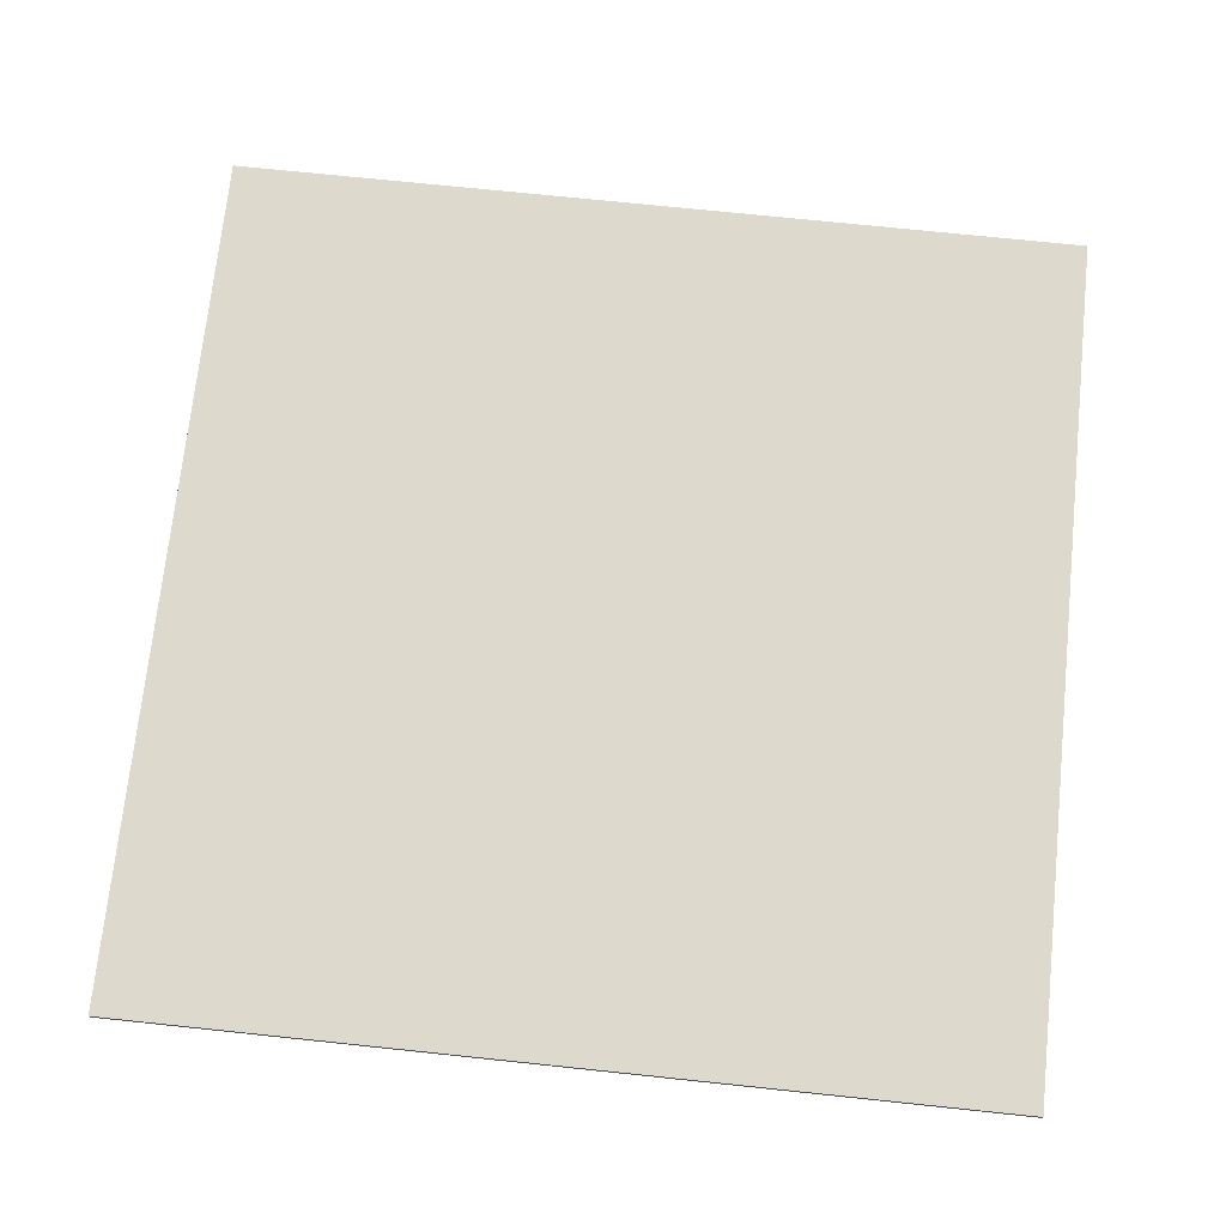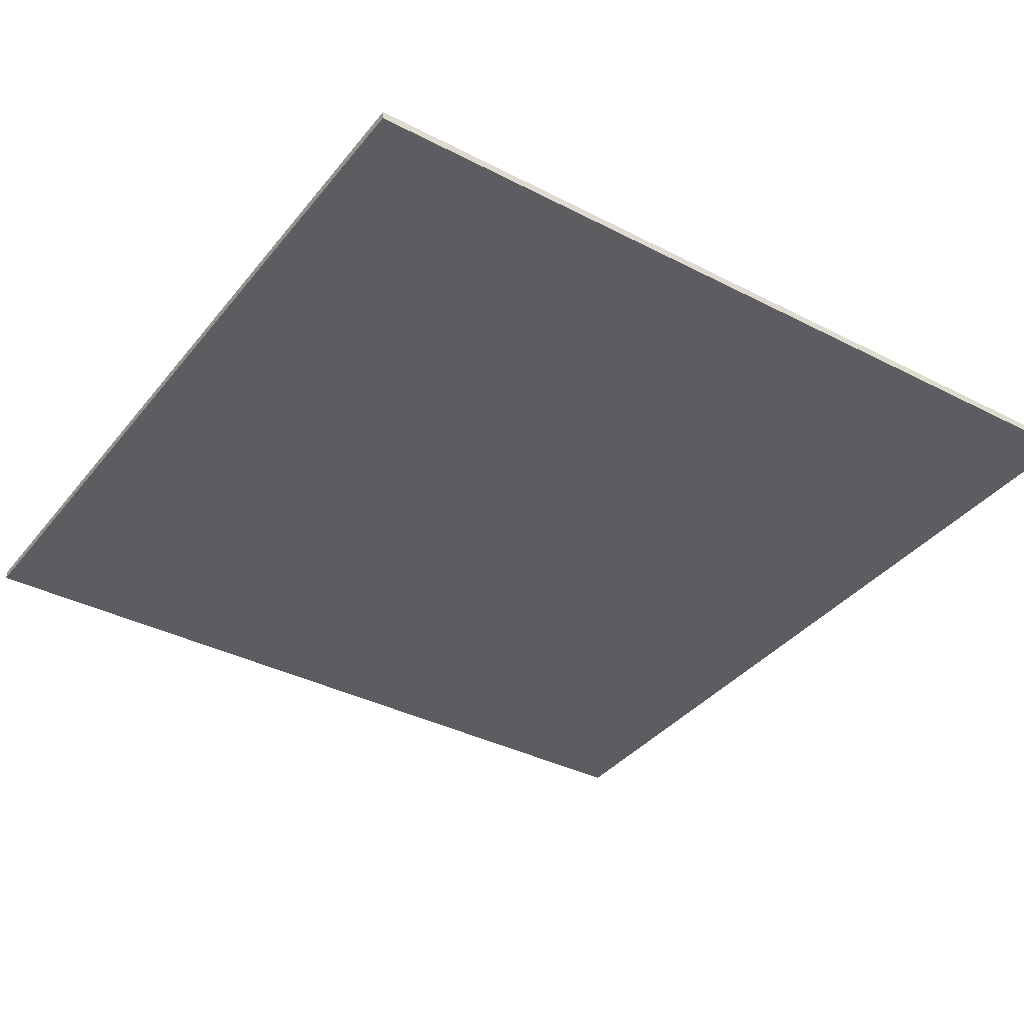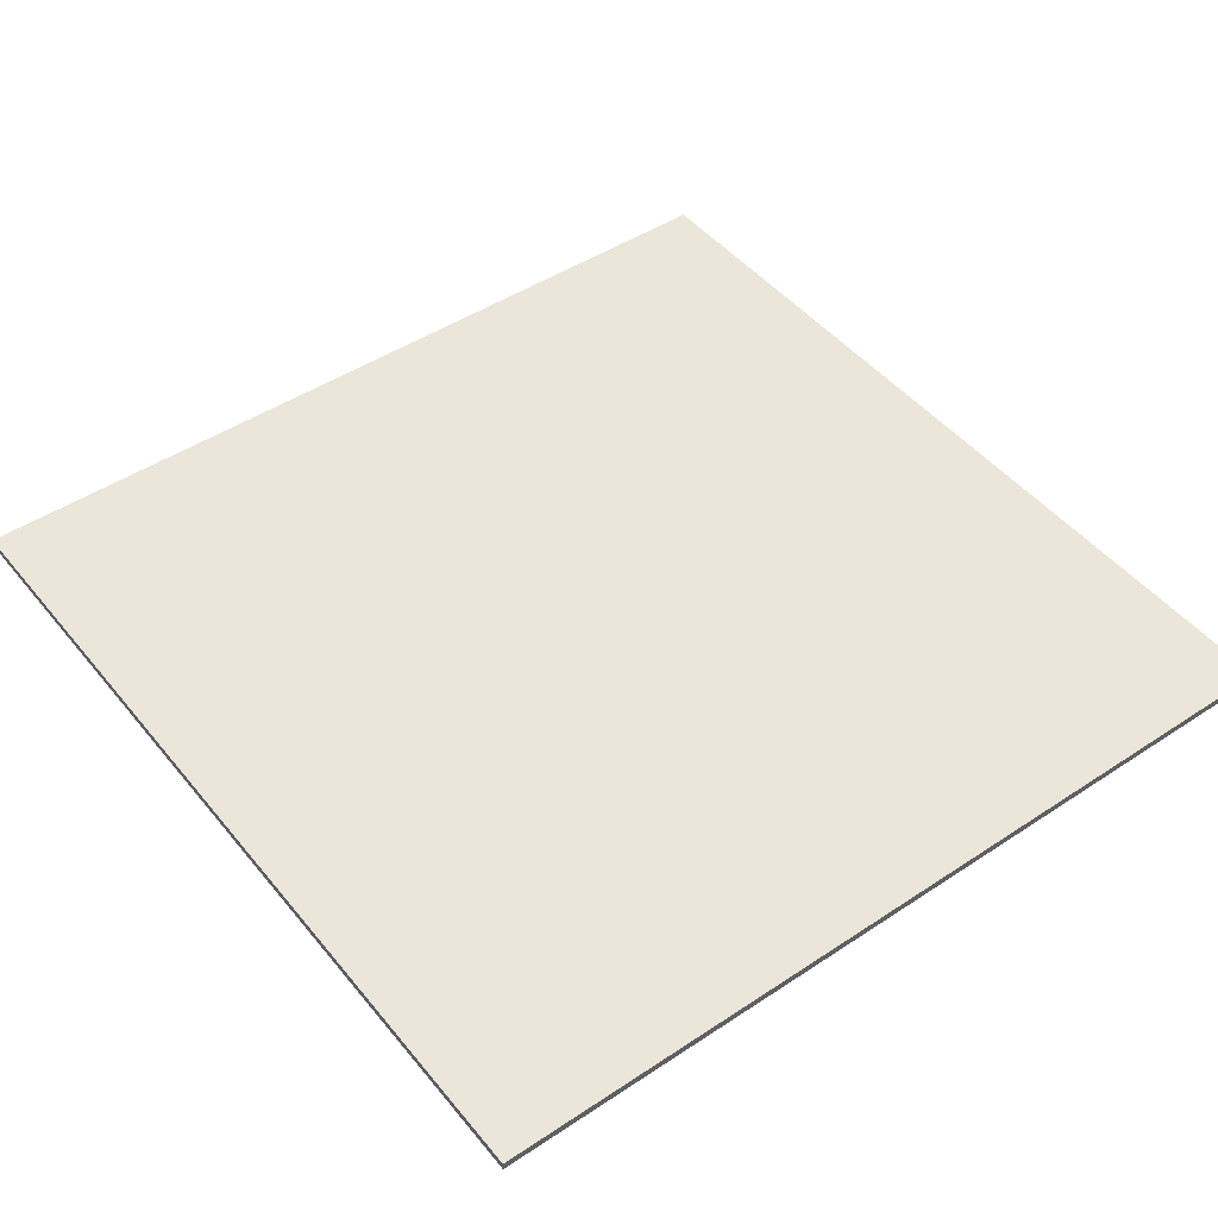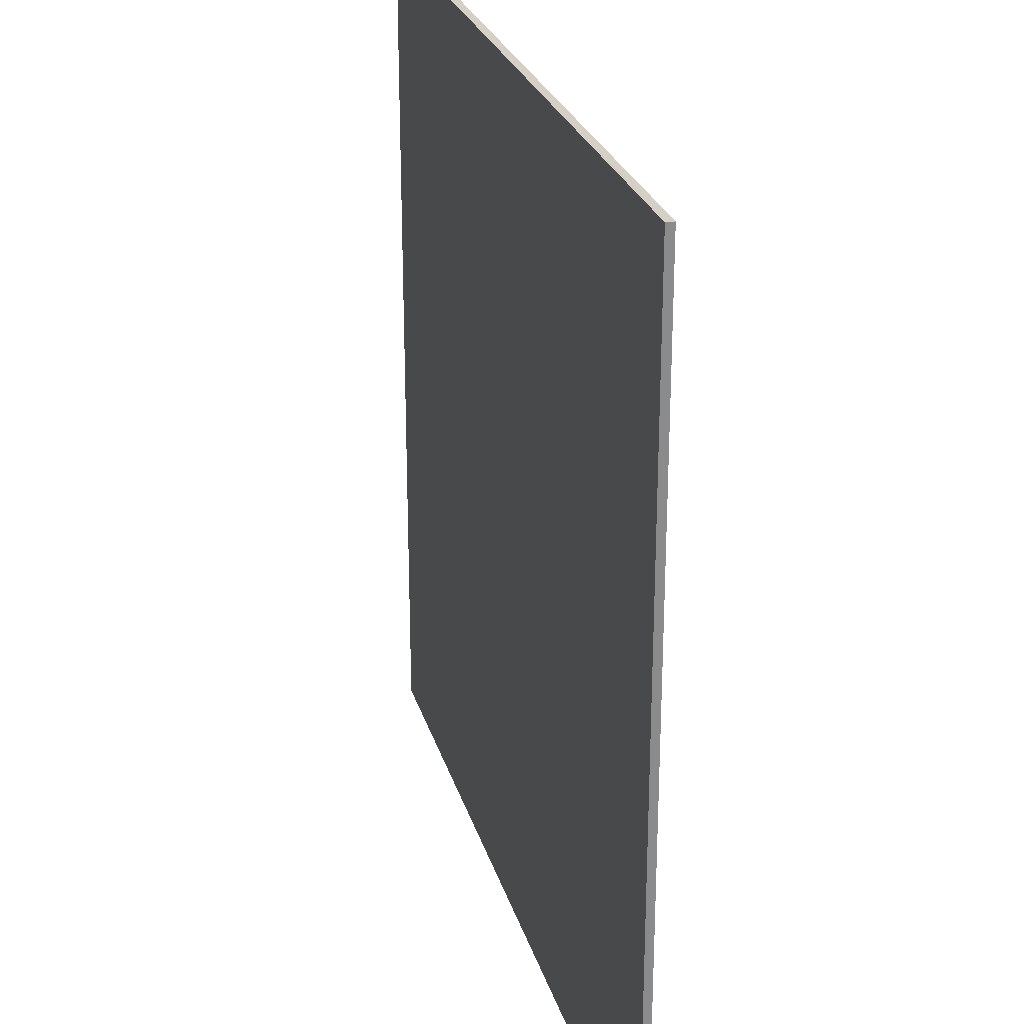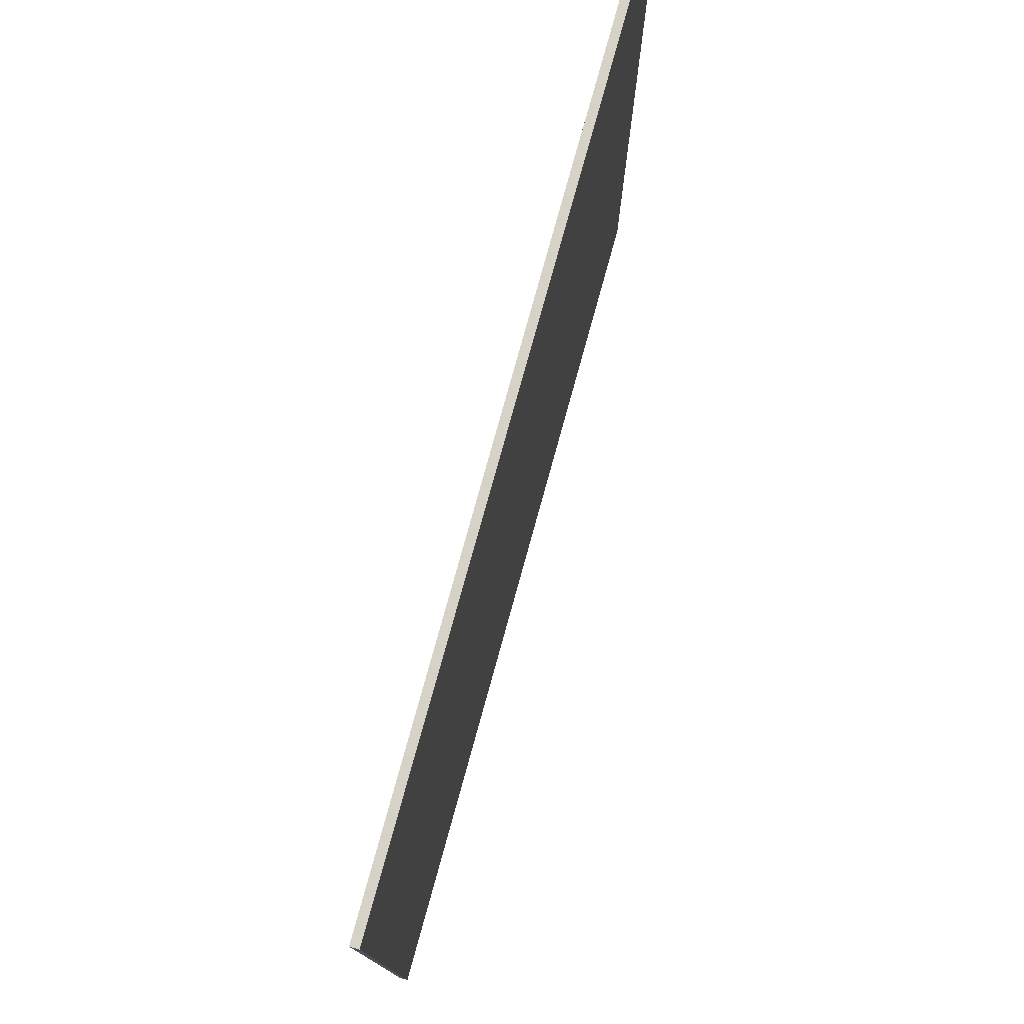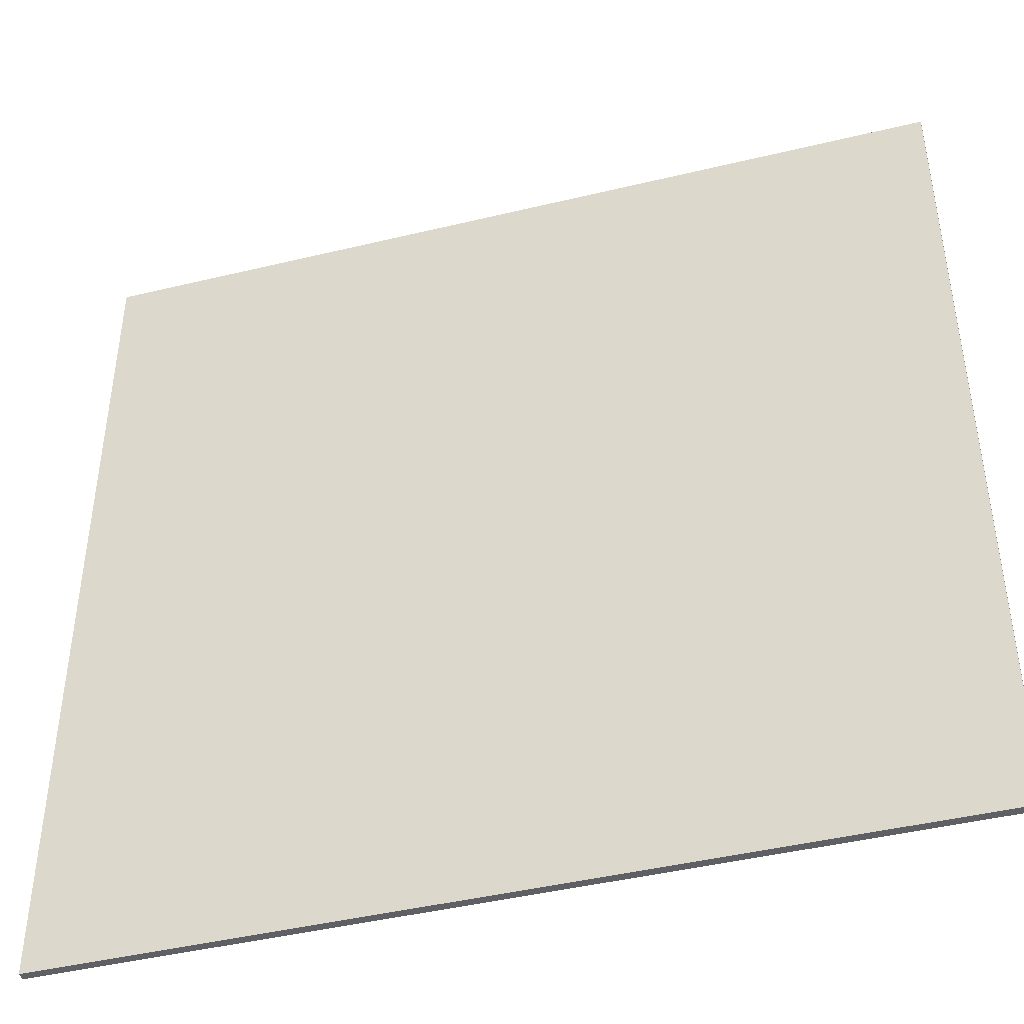
<metadata>
{"format":"obj","ext":"obj","renderer":"f3d","projection":"perspective","resolution":1024,"background":"white","views":[{"elev":71.5,"azim":-84.0,"up":"+Y"},{"elev":-37.5,"azim":-33.9,"up":"+Y"},{"elev":47.3,"azim":142.9,"up":"+Y"},{"elev":26.0,"azim":75.5,"up":"+Z"},{"elev":78.1,"azim":-74.0,"up":"+Z"},{"elev":-43.9,"azim":16.4,"up":"+Z"}]}
</metadata>
<code>
g default
v -12.85 -3.598 13.63
v 14.41 -3.34 13.63
v -12.85 -3.342 13.63
v 14.4 -3.084 13.63
v -12.85 -3.342 -13.63
v 14.4 -3.084 -13.63
v -12.85 -3.598 -13.63
v 14.41 -3.34 -13.63
g pasted__pCube1 group1
f 1 2 4 3
f 3 4 6 5
f 5 6 8 7
f 7 8 2 1
f 2 8 6 4
f 7 1 3 5

</code>
